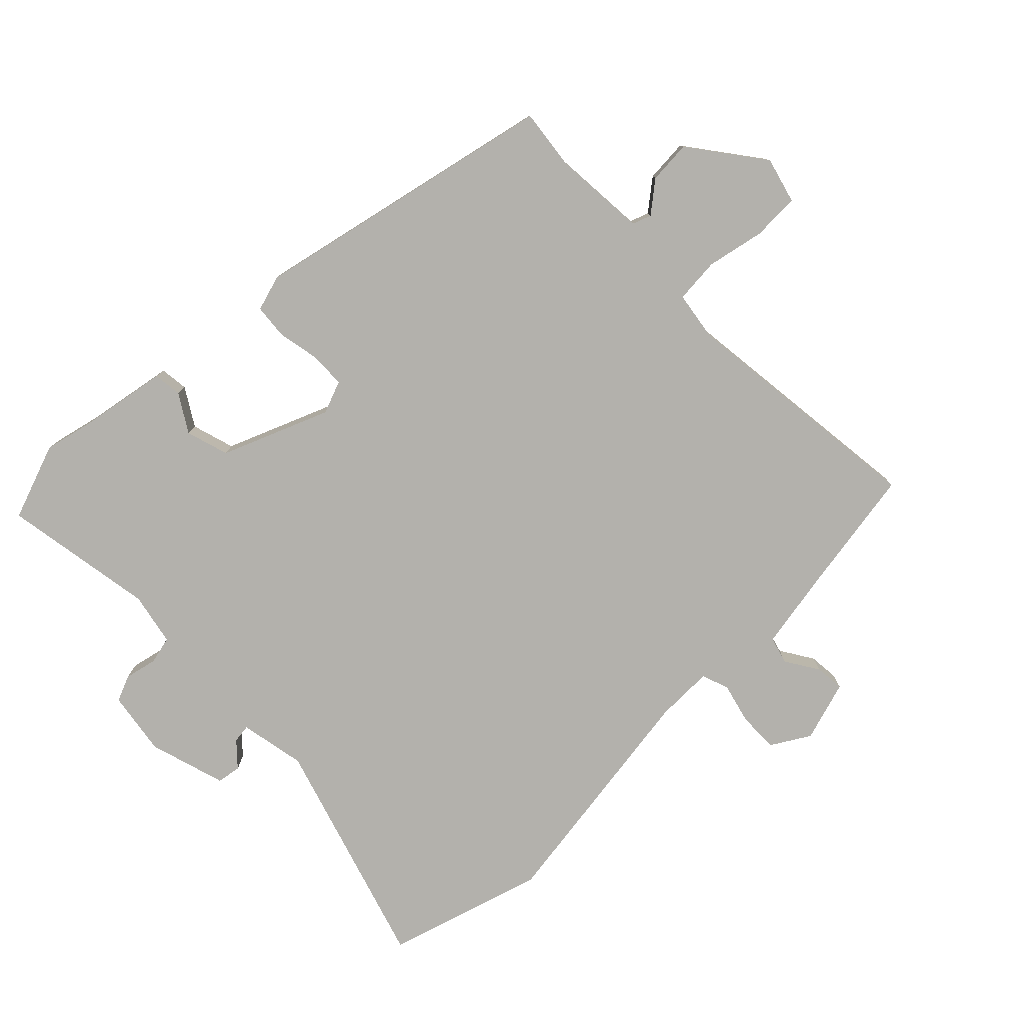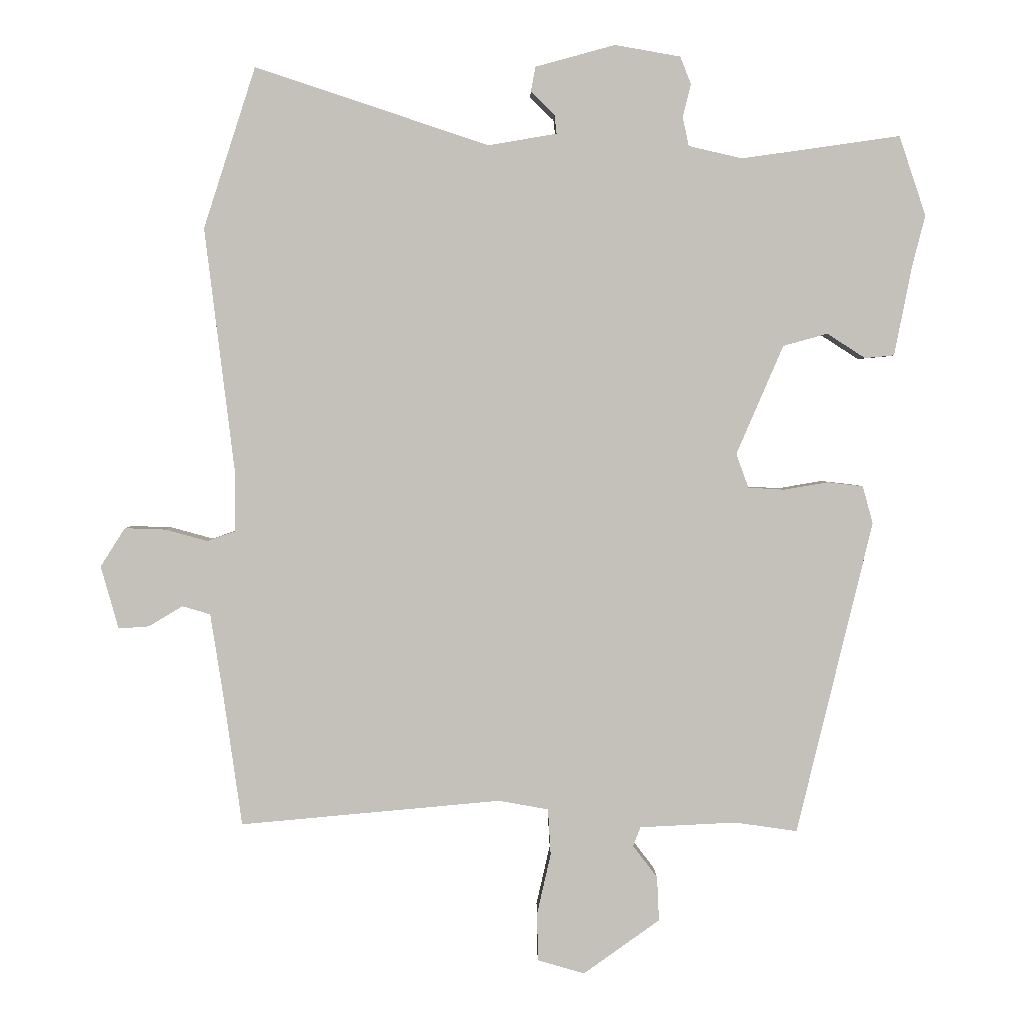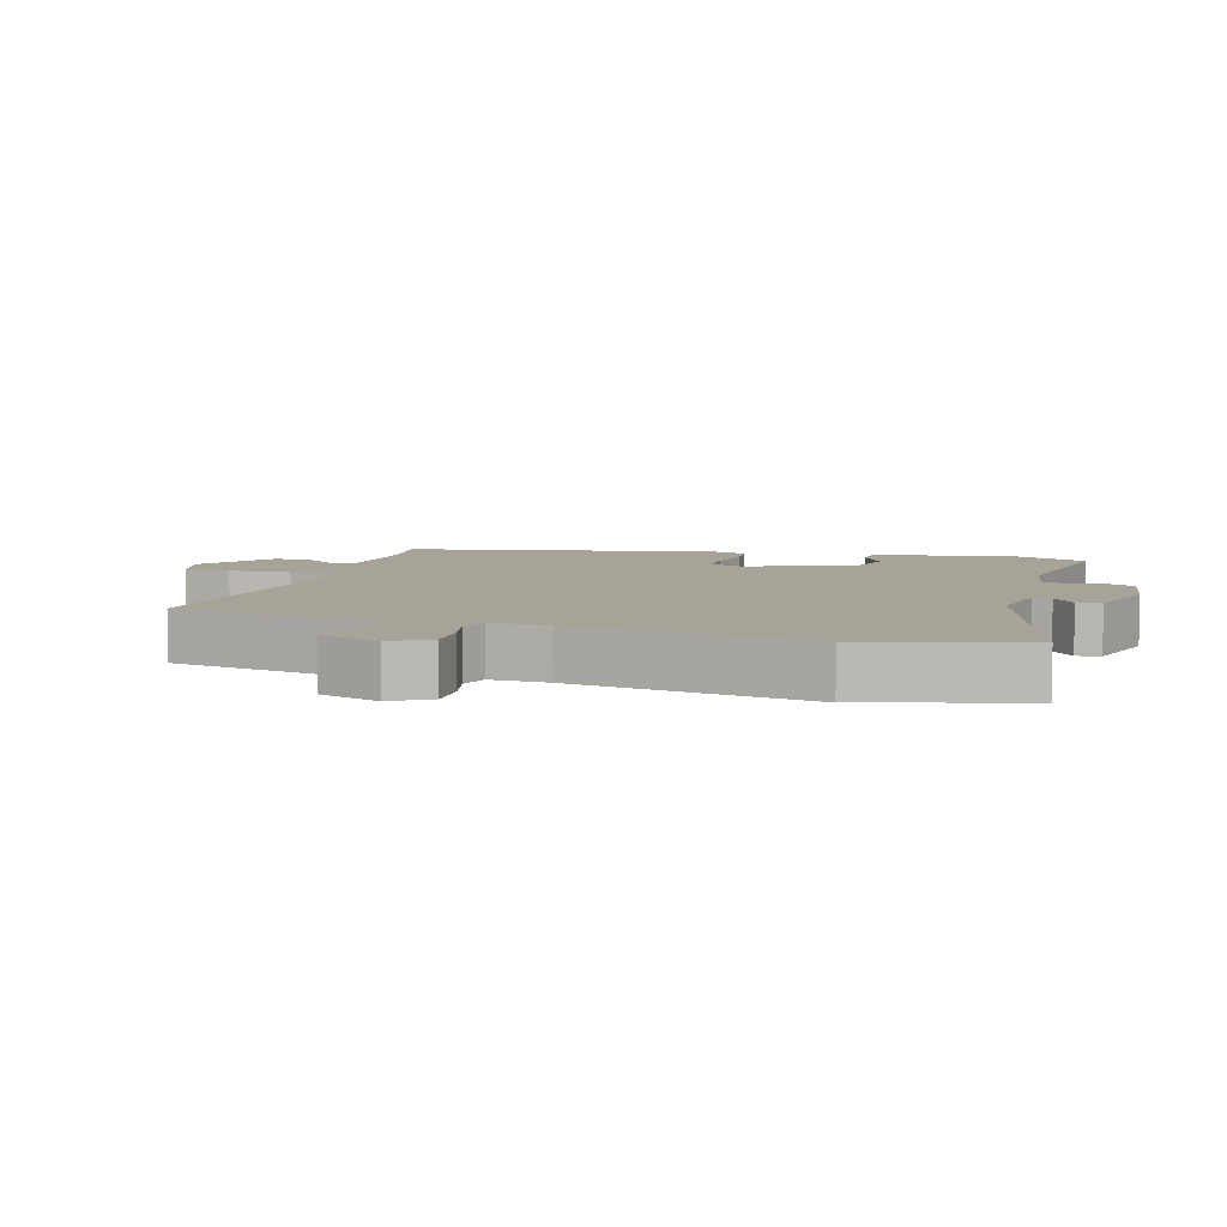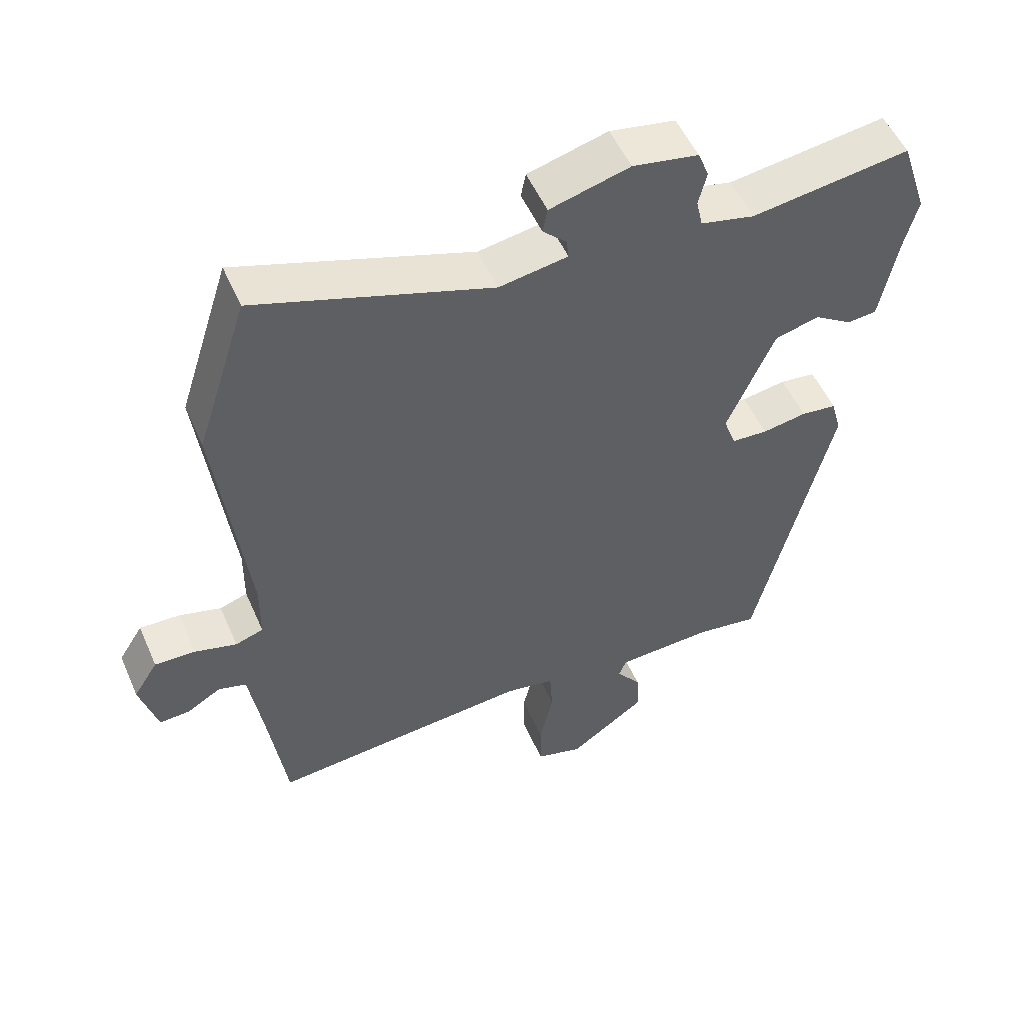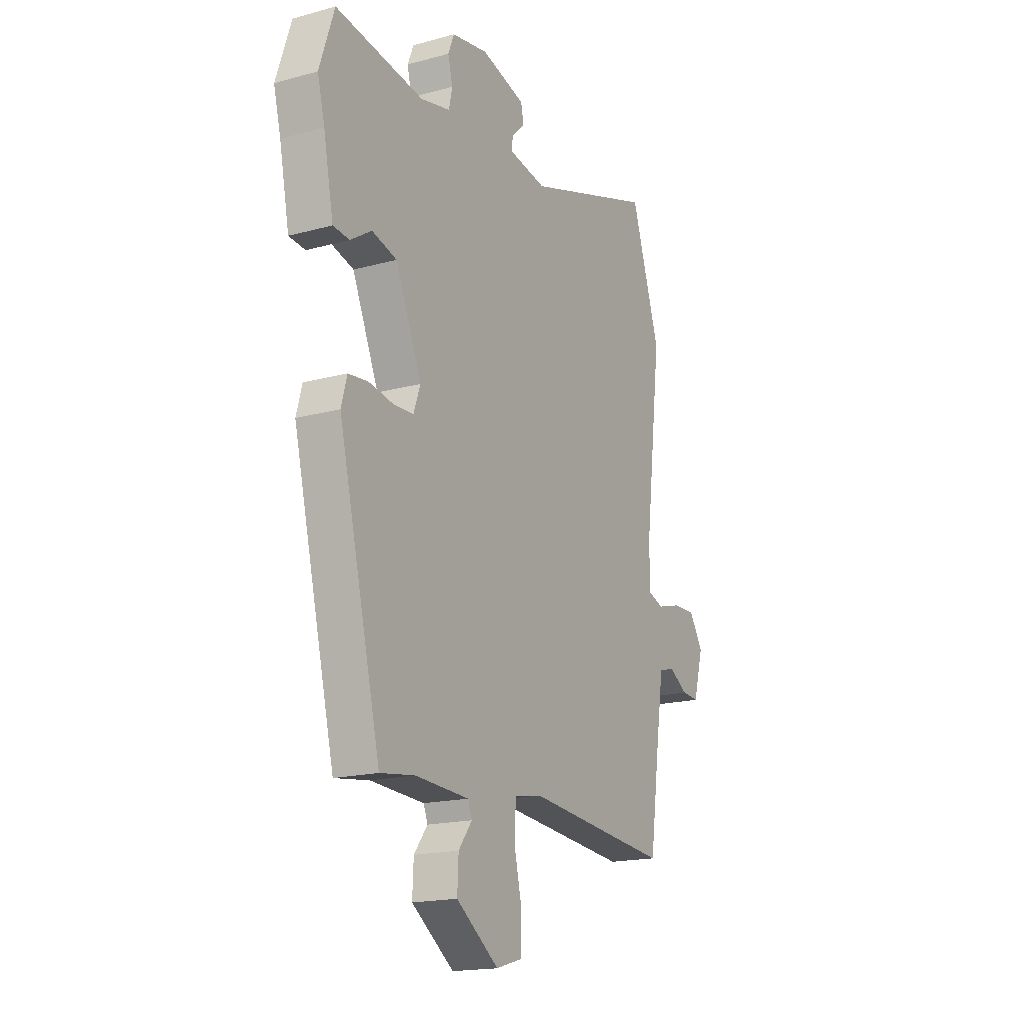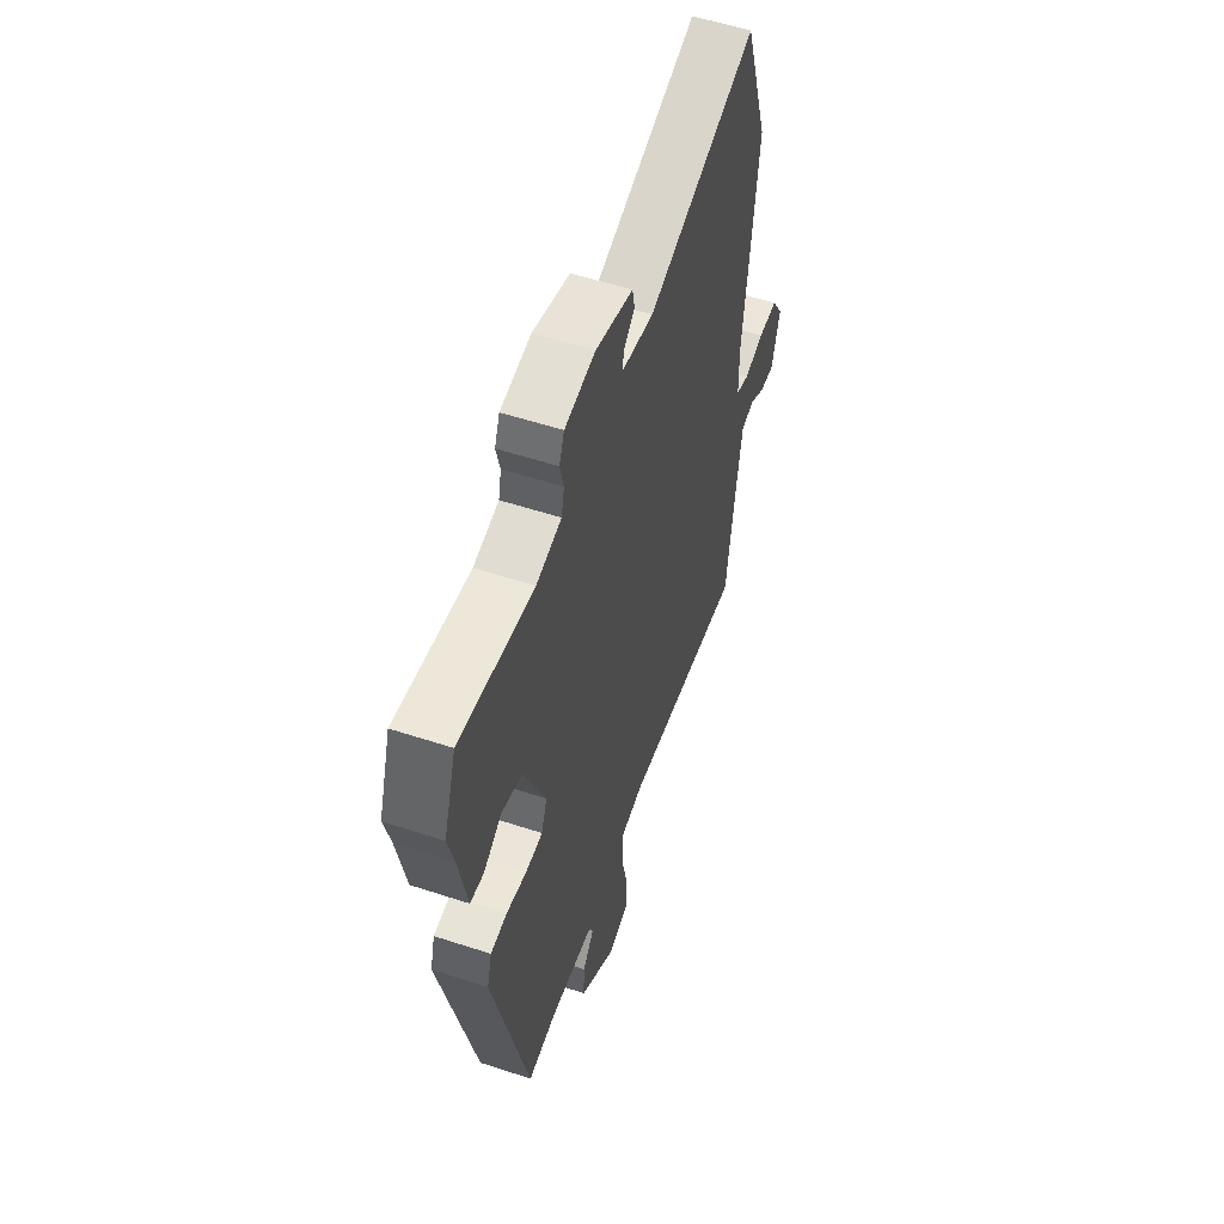
<metadata>
{"format":"obj","ext":"obj","renderer":"f3d","projection":"perspective","resolution":1024,"background":"white","views":[{"elev":-79.1,"azim":135.7,"up":"+Y"},{"elev":2.4,"azim":-0.3,"up":"+Z"},{"elev":6.9,"azim":-71.6,"up":"+Y"},{"elev":52.6,"azim":-23.3,"up":"+Z"},{"elev":-17.7,"azim":118.3,"up":"+Z"},{"elev":55.1,"azim":109.2,"up":"+Z"}]}
</metadata>
<code>
v -0.535 0.07 0.392
v -0.459 0.07 0.628
v -0.115 0.07 0.514
v -0.015 0.07 0.531
v -0.018 0.07 0.559
v -0.053 0.07 0.593
v -0.046 0.07 0.629
v 0.071 0.07 0.661
v 0.167 0.07 0.644
v 0.183 0.07 0.604
v 0.171 0.07 0.555
v 0.18 0.07 0.513
v 0.259 0.07 0.495
v 0.491 0.07 0.528
v 0.53 0.07 0.411
v 0.511 0.07 0.337
v 0.485 0.07 0.205
v 0.442 0.07 0.201
v 0.386 0.07 0.237
v 0.321 0.07 0.219
v 0.252 0.07 0.059
v 0.27 0.07 0.009
v 0.323 0.07 0.006
v 0.388 0.07 0.017
v 0.44 0.07 0.011
v 0.455 0.07 -0.044
v 0.344 0.07 -0.504
v 0.253 0.07 -0.491
v 0.111 0.07 -0.498
v 0.1 0.07 -0.526
v 0.136 0.07 -0.573
v 0.139 0.07 -0.638
v 0.027 0.07 -0.718
v -0.042 0.07 -0.698
v -0.043 0.07 -0.627
v -0.023 0.07 -0.539
v -0.027 0.07 -0.471
v -0.1 0.07 -0.458
v -0.483 0.07 -0.493
v -0.51 0.07 -0.301
v -0.529 0.07 -0.179
v -0.57 0.07 -0.167
v -0.62 0.07 -0.197
v -0.665 0.07 -0.2
v -0.691 0.07 -0.108
v -0.655 0.07 -0.051
v -0.595 0.07 -0.053
v -0.533 0.07 -0.07
v -0.492 0.07 -0.056
v -0.491 0.07 0.031
v -0.535 0 0.392
v -0.459 0 0.628
v -0.115 0 0.514
v -0.015 0 0.531
v -0.018 0 0.559
v -0.053 0 0.593
v -0.046 0 0.629
v 0.071 0 0.661
v 0.167 0 0.644
v 0.183 0 0.604
v 0.171 0 0.555
v 0.18 0 0.513
v 0.259 0 0.495
v 0.491 0 0.528
v 0.53 0 0.411
v 0.511 0 0.337
v 0.485 0 0.205
v 0.442 0 0.201
v 0.386 0 0.237
v 0.321 0 0.219
v 0.252 0 0.059
v 0.27 0 0.009
v 0.323 0 0.006
v 0.388 0 0.017
v 0.44 0 0.011
v 0.455 0 -0.044
v 0.344 0 -0.504
v 0.253 0 -0.491
v 0.111 0 -0.498
v 0.1 0 -0.526
v 0.136 0 -0.573
v 0.139 0 -0.638
v 0.027 0 -0.718
v -0.042 0 -0.698
v -0.043 0 -0.627
v -0.023 0 -0.539
v -0.027 0 -0.471
v -0.1 0 -0.458
v -0.483 0 -0.493
v -0.51 0 -0.301
v -0.529 0 -0.179
v -0.57 0 -0.167
v -0.62 0 -0.197
v -0.665 0 -0.2
v -0.691 0 -0.108
v -0.655 0 -0.051
v -0.595 0 -0.053
v -0.533 0 -0.07
v -0.492 0 -0.056
v -0.491 0 0.031
f 46 47 48
f 45 46 48
f 44 45 48
f 43 44 48
f 42 43 48
f 41 42 48 49
f 40 41 49
f 38 39 40 49
f 37 38 49 50
f 34 35 36
f 33 34 36
f 32 33 36
f 31 32 36
f 30 31 36
f 29 30 36 37
f 1 2 3
f 50 1 3
f 37 50 3
f 29 37 3
f 28 29 3
f 26 27 28
f 25 26 28
f 24 25 28
f 23 24 28
f 16 17 18 19
f 16 19 20
f 15 16 20
f 14 15 20
f 13 14 20
f 12 13 20 21
f 9 10 11
f 8 9 11
f 7 8 11
f 6 7 11
f 5 6 11
f 11 12 21
f 5 11 21
f 4 5 21
f 4 21 22
f 3 4 22
f 28 3 22
f 22 23 28
f 98 97 96
f 98 96 95
f 98 95 94
f 98 94 93
f 98 93 92
f 99 98 92 91
f 99 91 90
f 99 90 89 88
f 100 99 88 87
f 86 85 84
f 86 84 83
f 86 83 82
f 86 82 81
f 86 81 80
f 87 86 80 79
f 53 52 51
f 53 51 100
f 53 100 87
f 53 87 79
f 53 79 78
f 78 77 76
f 78 76 75
f 78 75 74
f 78 74 73
f 69 68 67 66
f 70 69 66
f 70 66 65
f 70 65 64
f 70 64 63
f 71 70 63 62
f 61 60 59
f 61 59 58
f 61 58 57
f 61 57 56
f 61 56 55
f 71 62 61
f 71 61 55
f 71 55 54
f 72 71 54
f 72 54 53
f 72 53 78
f 78 73 72
f 1 51 52 2
f 2 52 53 3
f 3 53 54 4
f 4 54 55 5
f 5 55 56 6
f 6 56 57 7
f 7 57 58 8
f 8 58 59 9
f 9 59 60 10
f 10 60 61 11
f 11 61 62 12
f 12 62 63 13
f 13 63 64 14
f 14 64 65 15
f 15 65 66 16
f 16 66 67 17
f 17 67 68 18
f 18 68 69 19
f 19 69 70 20
f 20 70 71 21
f 21 71 72 22
f 22 72 73 23
f 23 73 74 24
f 24 74 75 25
f 25 75 76 26
f 26 76 77 27
f 27 77 78 28
f 28 78 79 29
f 29 79 80 30
f 30 80 81 31
f 31 81 82 32
f 32 82 83 33
f 33 83 84 34
f 34 84 85 35
f 35 85 86 36
f 36 86 87 37
f 37 87 88 38
f 38 88 89 39
f 39 89 90 40
f 40 90 91 41
f 41 91 92 42
f 42 92 93 43
f 43 93 94 44
f 44 94 95 45
f 45 95 96 46
f 46 96 97 47
f 47 97 98 48
f 48 98 99 49
f 49 99 100 50
f 50 100 51 1

</code>
